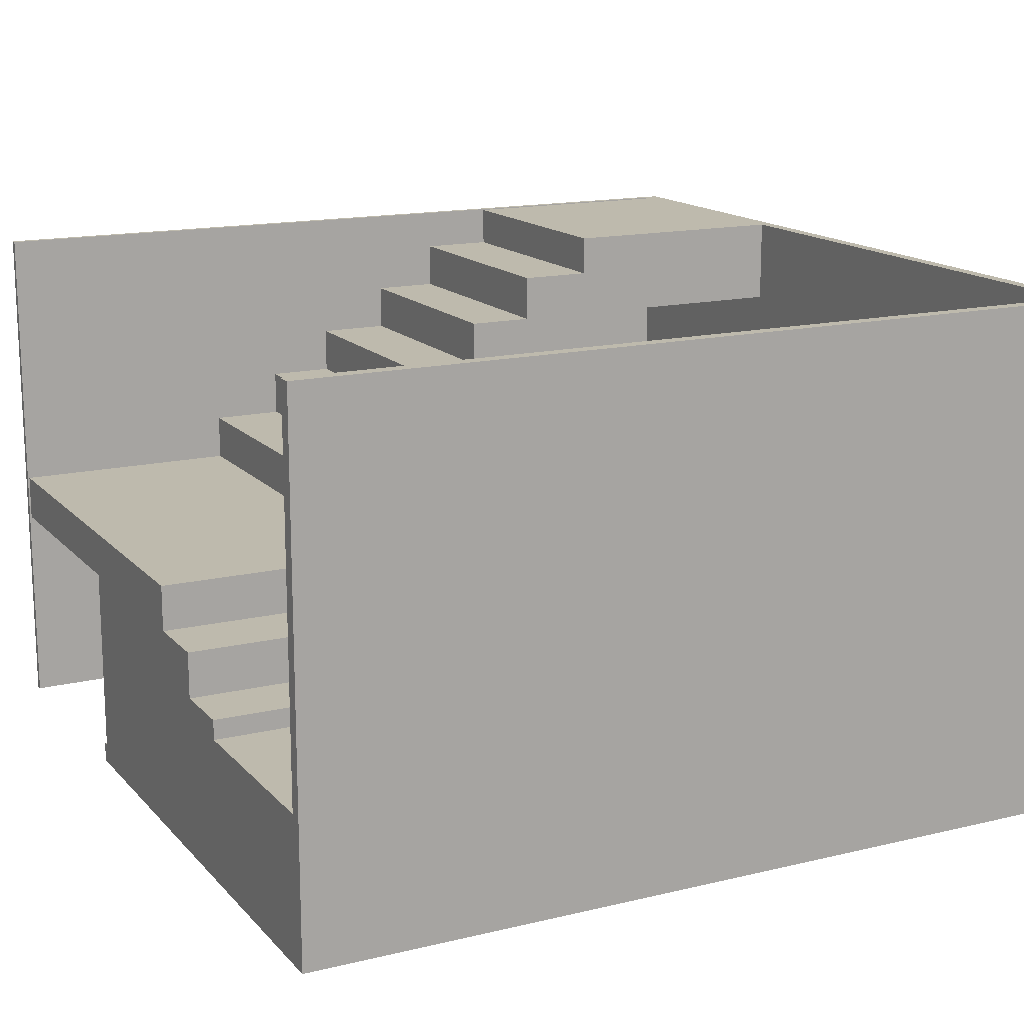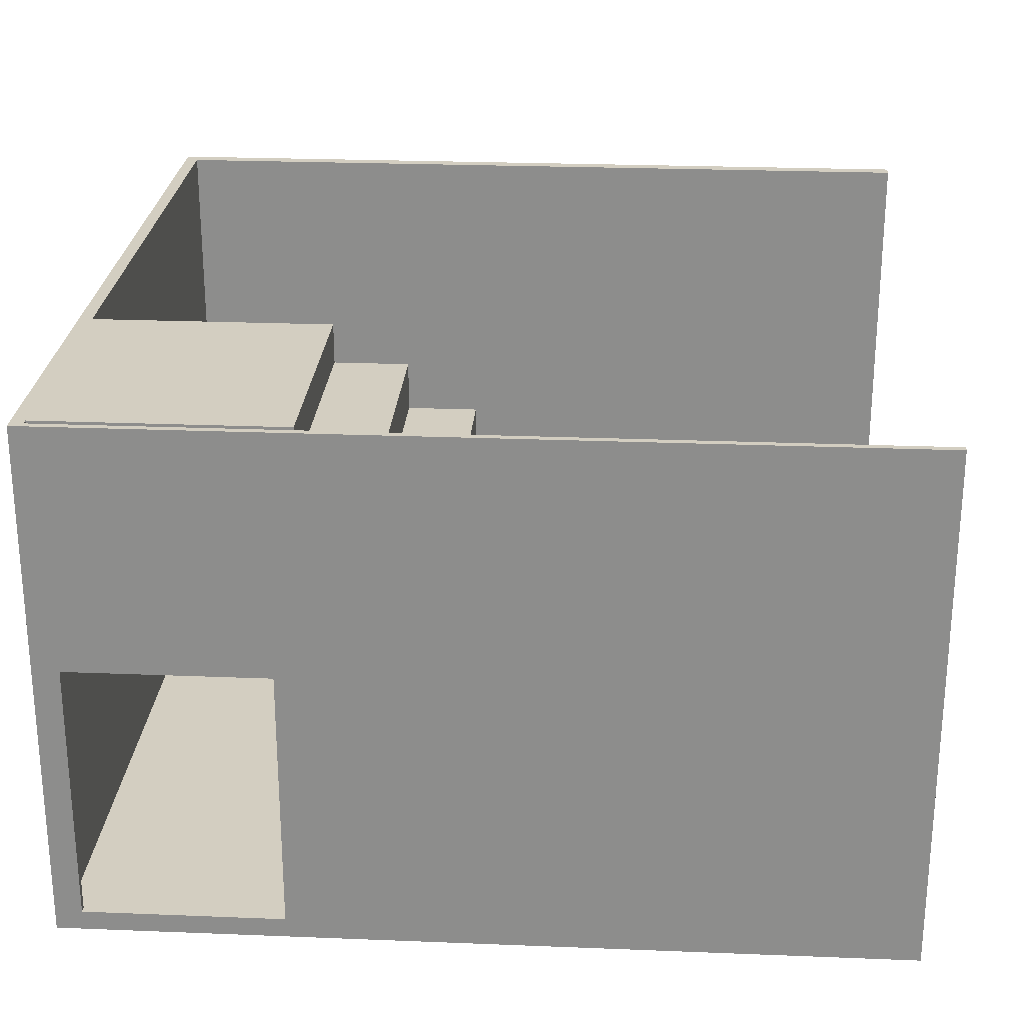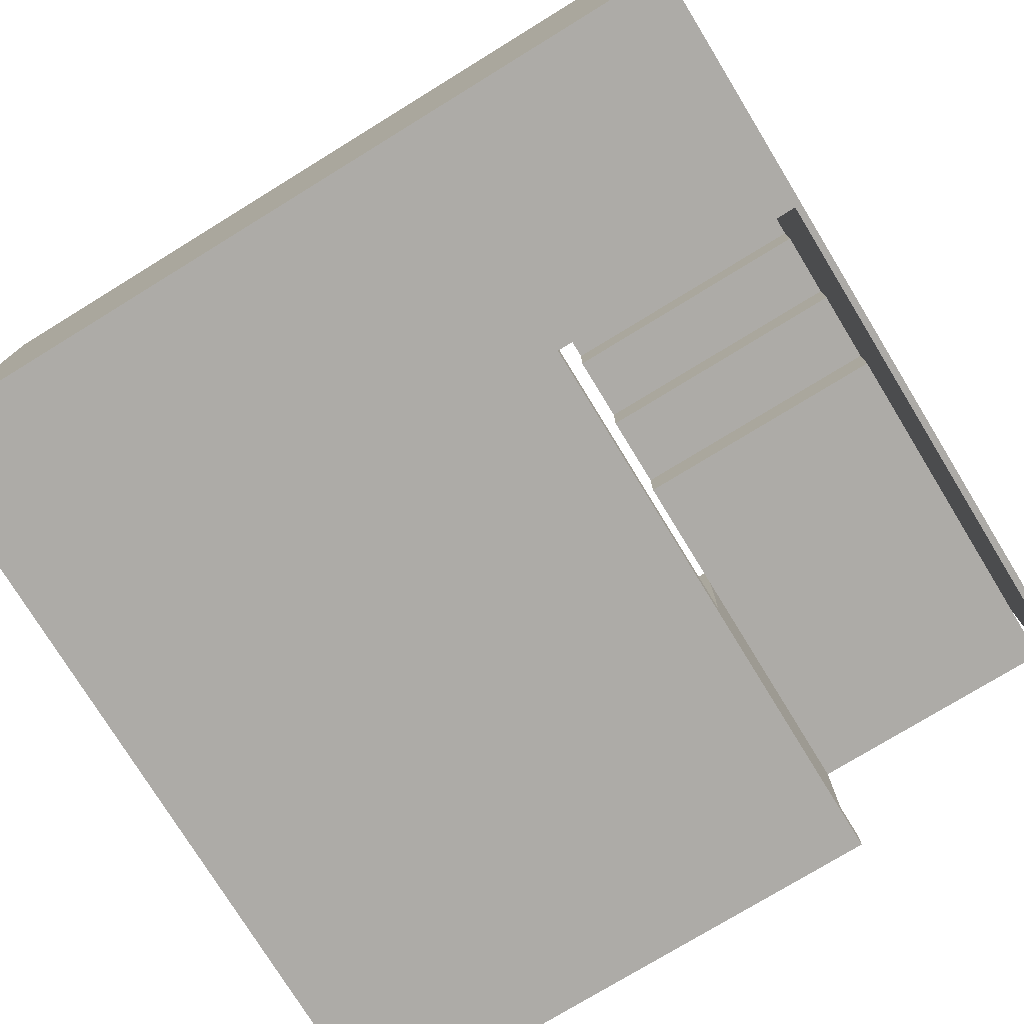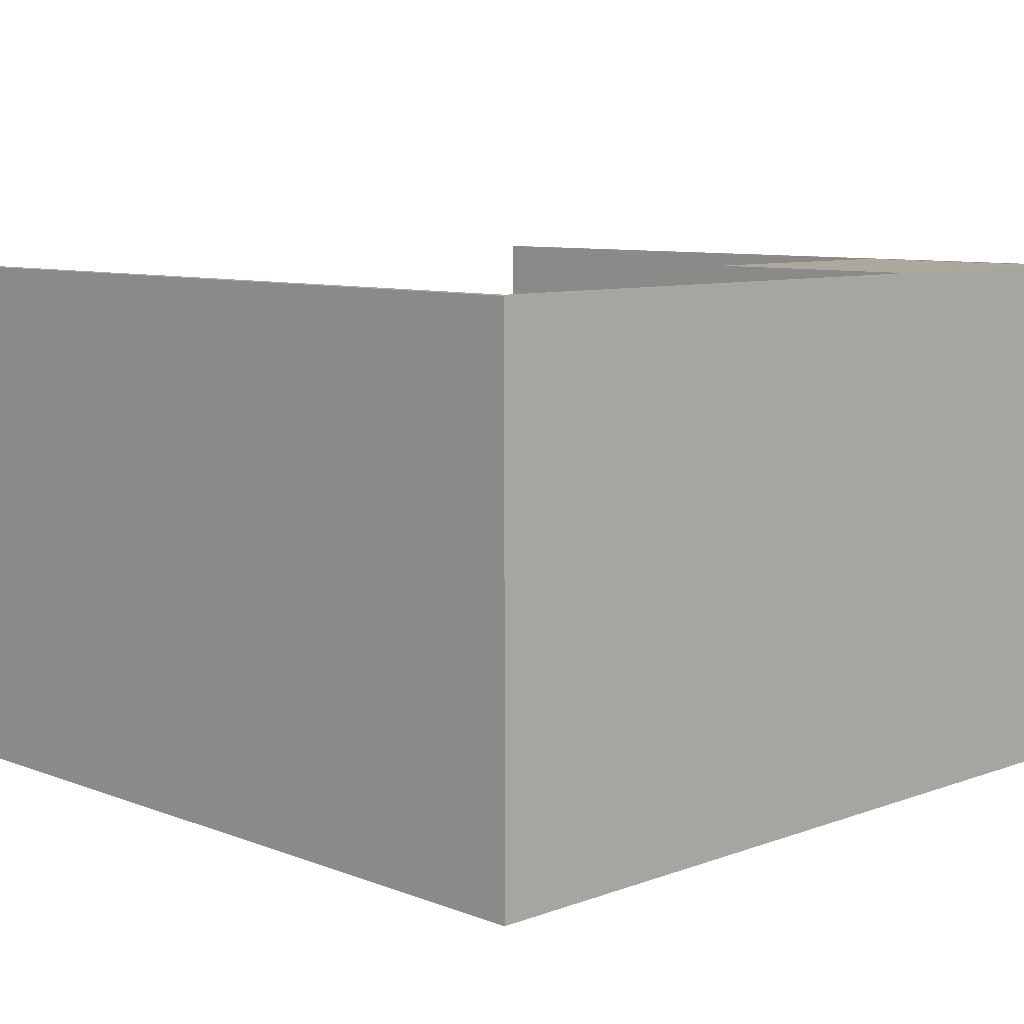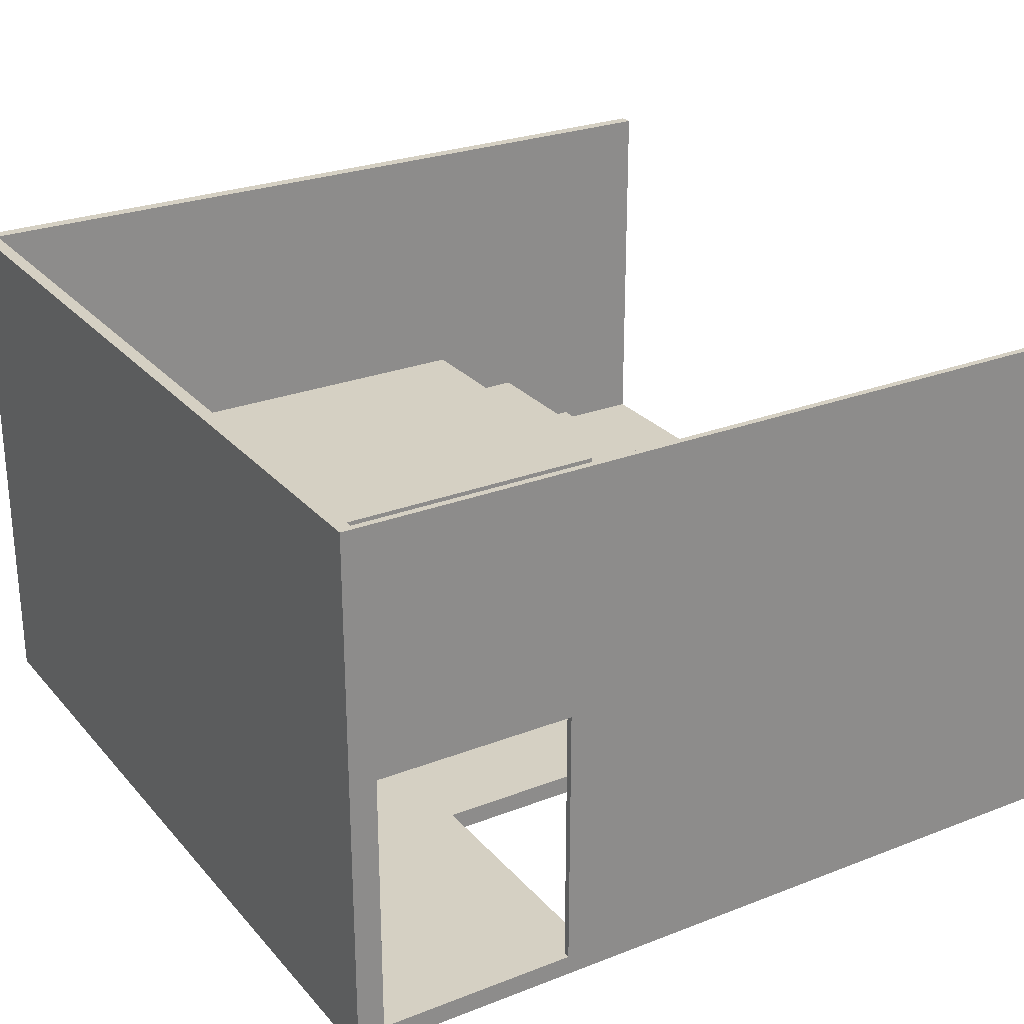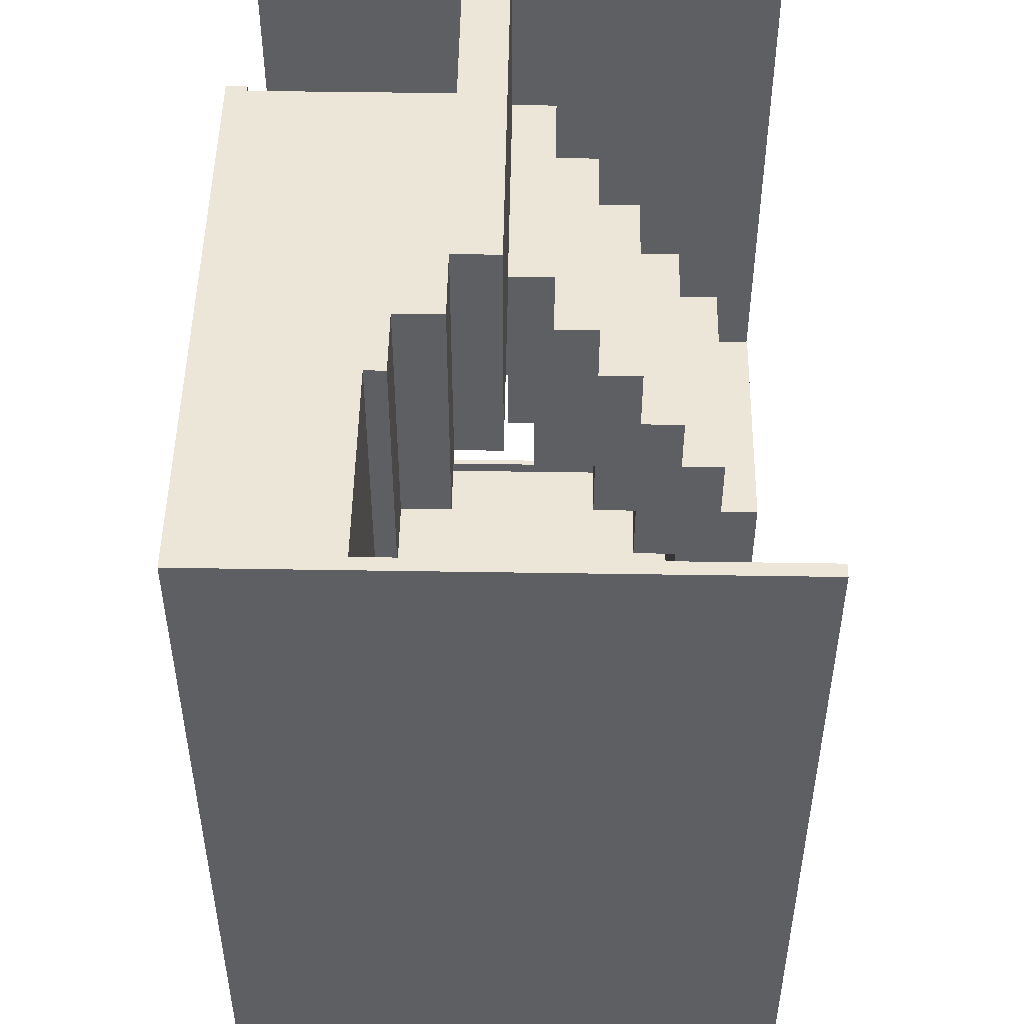
<metadata>
{"format":"obj","ext":"obj","renderer":"f3d","projection":"perspective","resolution":1024,"background":"white","views":[{"elev":15.4,"azim":63.1,"up":"+Y"},{"elev":25.0,"azim":-86.3,"up":"+Y"},{"elev":-76.4,"azim":-148.5,"up":"+Y"},{"elev":8.5,"azim":135.6,"up":"+Y"},{"elev":26.3,"azim":-121.4,"up":"+Y"},{"elev":49.5,"azim":91.0,"up":"+Z"}]}
</metadata>
<code>
g 4x2 third-2
v -63 0 63
v -63 0 -63
v -63 3 -29
v -63 3 -59
v -63 43 -29
v -63 43 -59
v -63 80 63
v -63 80 -63
v -61 32 63
v -61 32 7
v -61 39 63
v -61 39 28
v -61 39 7
v -61 39 -4
v -61 46 28
v -61 46 17
v -61 46 -4
v -61 46 -14
v -61 53 17
v -61 53 7
v -61 53 -14
v -61 53 -25
v -61 60 7
v -61 60 -4
v -61 60 -25
v -61 60 -36
v -61 67 -4
v -61 67 -14
v -61 67 -36
v -61 67 -61
v -61 74 -14
v -61 74 -25
v -61 80 -25
v -61 80 -61
v -23 0 63
v -23 0 -25
v -23 3 63
v -23 3 -25
v -22 3 63
v -22 3 25
v -22 32 63
v -22 32 25
v 24 3 25
v 24 3 4
v 24 8 14
v 24 8 4
v 24 15 25
v 24 15 14
v 61 3 4
v 61 3 -61
v 61 8 14
v 61 8 4
v 61 15 25
v 61 15 14
v 61 22 63
v 61 22 25
v 61 80 63
v 61 80 -61
v -62 0 63
v -62 0 -25
v -62 3 -25
v -62 3 -29
v -62 3 -59
v -62 3 -61
v -62 43 -29
v -62 43 -59
v -62 80 63
v -62 80 -61
v -22 32 25
v -22 32 7
v -22 39 28
v -22 39 25
v -22 39 7
v -22 39 -4
v -22 46 28
v -22 46 17
v -22 46 -4
v -22 46 -14
v -22 53 17
v -22 53 7
v -22 53 -14
v -22 53 -25
v -22 60 7
v -22 60 -4
v -22 60 -25
v -22 60 -36
v -22 67 -4
v -22 67 -14
v -22 67 -36
v -22 67 -61
v -22 74 -14
v -22 74 -25
v -22 80 -25
v -22 80 -61
v 10 32 63
v 10 32 25
v 10 39 63
v 10 39 25
v 21 25 63
v 21 25 25
v 21 32 63
v 21 32 25
v 31 22 63
v 31 22 25
v 31 25 63
v 31 25 25
v 63 0 63
v 63 0 -63
v 63 80 63
v 63 80 -63
v -63 0 63
v -63 80 63
v -62 0 63
v -62 80 63
v -61 32 63
v -61 39 63
v -23 0 63
v -23 3 63
v -22 3 63
v -22 32 63
v 10 32 63
v 10 39 63
v 21 25 63
v 21 32 63
v 31 22 63
v 31 25 63
v 61 3 63
v 61 22 63
v 61 80 63
v 62 0 63
v 62 80 63
v 63 0 63
v 63 80 63
v -61 39 28
v -61 46 28
v -22 39 28
v -22 46 28
v -61 46 17
v -61 53 17
v -22 46 17
v -22 53 17
v -61 53 7
v -61 60 7
v -22 53 7
v -22 60 7
v -61 60 -4
v -61 67 -4
v -22 60 -4
v -22 67 -4
v -61 67 -14
v -61 74 -14
v -22 67 -14
v -22 74 -14
v -62 0 -25
v -62 3 -25
v -61 74 -25
v -61 80 -25
v -23 0 -25
v -23 3 -25
v -22 74 -25
v -22 80 -25
v -63 3 -59
v -63 43 -59
v -62 3 -59
v -62 43 -59
v -62 3 -61
v -62 80 -61
v -61 67 -61
v -61 80 -61
v -22 67 -61
v -22 80 -61
v 61 3 -61
v 61 80 -61
v -22 3 25
v -22 32 25
v -22 39 25
v 10 32 25
v 10 39 25
v 21 25 25
v 21 32 25
v 24 3 25
v 24 15 25
v 31 22 25
v 31 25 25
v 61 15 25
v 61 22 25
v 24 8 14
v 24 15 14
v 61 8 14
v 61 15 14
v -61 32 7
v -61 39 7
v -22 32 7
v -22 39 7
v 24 3 4
v 24 8 4
v 61 3 4
v 61 8 4
v -61 39 -4
v -61 46 -4
v -22 39 -4
v -22 46 -4
v -61 46 -14
v -61 53 -14
v -22 46 -14
v -22 53 -14
v -61 53 -25
v -61 60 -25
v -22 53 -25
v -22 60 -25
v -63 3 -29
v -63 43 -29
v -62 3 -29
v -62 43 -29
v -61 60 -36
v -61 67 -36
v -22 60 -36
v -22 67 -36
v -63 0 -63
v -63 80 -63
v 62 0 -63
v 62 80 -63
v 63 0 -63
v 63 80 -63
v -63 0 63
v -62 0 63
v -23 0 63
v 62 0 63
v 63 0 63
v -22 0 62
v 62 0 62
v -22 0 25
v 24 0 25
v 24 0 4
v 62 0 4
v -62 0 -25
v -23 0 -25
v -63 0 -63
v 62 0 -63
v 63 0 -63
v -61 32 63
v -22 32 63
v -22 32 25
v -61 32 7
v -22 32 7
v -61 39 7
v -22 39 7
v -61 39 -4
v -22 39 -4
v -63 43 -29
v -62 43 -29
v -63 43 -59
v -62 43 -59
v -61 46 -4
v -22 46 -4
v -61 46 -14
v -22 46 -14
v -61 53 -14
v -22 53 -14
v -61 53 -25
v -22 53 -25
v -61 60 -25
v -22 60 -25
v -61 60 -36
v -22 60 -36
v -61 67 -36
v -22 67 -36
v -61 67 -61
v -22 67 -61
v -23 3 63
v -22 3 63
v -22 3 25
v 24 3 25
v 24 3 4
v 61 3 4
v -62 3 -25
v -23 3 -25
v -63 3 -29
v -62 3 -29
v -63 3 -59
v -62 3 -59
v -62 3 -61
v 61 3 -61
v 24 8 14
v 61 8 14
v 24 8 4
v 61 8 4
v 24 15 25
v 61 15 25
v 24 15 14
v 61 15 14
v 31 22 63
v 61 22 63
v 31 22 25
v 61 22 25
v 21 25 63
v 31 25 63
v 21 25 25
v 31 25 25
v 10 32 63
v 21 32 63
v 10 32 25
v 21 32 25
v -61 39 63
v 10 39 63
v -61 39 28
v -22 39 28
v -22 39 25
v 10 39 25
v -61 46 28
v -22 46 28
v -61 46 17
v -22 46 17
v -61 53 17
v -22 53 17
v -61 53 7
v -22 53 7
v -61 60 7
v -22 60 7
v -61 60 -4
v -22 60 -4
v -61 67 -4
v -22 67 -4
v -61 67 -14
v -22 67 -14
v -61 74 -14
v -22 74 -14
v -61 74 -25
v -22 74 -25
v -63 80 63
v -62 80 63
v 61 80 63
v 62 80 63
v 63 80 63
v -61 80 -25
v -22 80 -25
v -62 80 -61
v -61 80 -61
v -22 80 -61
v 61 80 -61
v -63 80 -63
v 62 80 -63
v 63 80 -63
f 3 2 1
f 4 2 3
f 5 3 1
f 6 2 4
f 7 5 1
f 7 6 5
f 8 2 6
f 8 6 7
f 11 10 9
f 12 10 11
f 13 10 12
f 15 14 13
f 15 13 12
f 16 14 15
f 17 14 16
f 19 18 17
f 19 17 16
f 20 18 19
f 21 18 20
f 23 22 21
f 23 21 20
f 24 22 23
f 25 22 24
f 27 26 25
f 27 25 24
f 28 26 27
f 29 26 28
f 31 30 29
f 31 29 28
f 32 30 31
f 33 30 32
f 34 30 33
f 37 36 35
f 38 36 37
f 41 40 39
f 42 40 41
f 45 44 43
f 46 44 45
f 47 45 43
f 48 45 47
f 52 50 49
f 54 52 51
f 56 54 53
f 57 56 55
f 58 50 52
f 58 56 57
f 58 52 54
f 58 54 56
f 59 60 61
f 61 62 65
f 63 64 66
f 59 61 67
f 65 66 67
f 61 65 67
f 66 64 68
f 67 66 68
f 69 70 72
f 72 70 73
f 71 72 75
f 73 74 75
f 72 73 75
f 75 74 76
f 76 74 77
f 77 78 79
f 76 77 79
f 79 78 80
f 80 78 81
f 81 82 83
f 80 81 83
f 83 82 84
f 84 82 85
f 85 86 87
f 84 85 87
f 87 86 88
f 88 86 89
f 89 90 91
f 88 89 91
f 91 90 92
f 92 90 93
f 93 90 94
f 95 96 97
f 97 96 98
f 99 100 101
f 101 100 102
f 103 104 105
f 105 104 106
f 107 108 109
f 109 108 110
f 113 112 111
f 114 112 113
f 119 118 117
f 120 116 115
f 121 116 120
f 121 120 119
f 122 116 121
f 123 121 119
f 124 121 123
f 125 123 119
f 126 123 125
f 127 119 117
f 127 125 119
f 128 125 127
f 130 128 127
f 130 129 128
f 130 127 117
f 131 129 130
f 132 131 130
f 133 131 132
f 136 135 134
f 137 135 136
f 140 139 138
f 141 139 140
f 144 143 142
f 145 143 144
f 148 147 146
f 149 147 148
f 152 151 150
f 153 151 152
f 158 155 154
f 159 155 158
f 160 157 156
f 161 157 160
f 164 163 162
f 165 163 164
f 168 167 166
f 169 167 168
f 170 168 166
f 172 170 166
f 172 171 170
f 173 171 172
f 174 175 177
f 175 176 177
f 177 176 178
f 174 177 179
f 179 177 180
f 174 179 181
f 181 179 182
f 182 179 183
f 183 179 184
f 182 183 185
f 185 183 186
f 187 188 189
f 189 188 190
f 191 192 193
f 193 192 194
f 195 196 197
f 197 196 198
f 199 200 201
f 201 200 202
f 203 204 205
f 205 204 206
f 207 208 209
f 209 208 210
f 211 212 213
f 213 212 214
f 215 216 217
f 217 216 218
f 219 220 221
f 221 220 222
f 221 222 223
f 223 222 224
f 230 228 227
f 231 229 228
f 231 228 230
f 232 230 227
f 232 231 230
f 233 231 232
f 234 233 232
f 234 231 233
f 235 229 231
f 235 231 234
f 236 226 225
f 237 234 232
f 237 232 227
f 237 235 234
f 238 236 225
f 238 237 236
f 239 229 235
f 239 237 238
f 239 235 237
f 240 229 239
f 243 242 241
f 244 243 241
f 245 243 244
f 248 247 246
f 249 247 248
f 252 251 250
f 253 251 252
f 256 255 254
f 257 255 256
f 260 259 258
f 261 259 260
f 264 263 262
f 265 263 264
f 268 267 266
f 269 267 268
f 270 271 272
f 272 273 274
f 270 272 277
f 274 275 277
f 272 274 277
f 276 277 279
f 278 279 280
f 279 277 281
f 280 279 281
f 281 277 282
f 277 275 283
f 282 277 283
f 284 285 286
f 286 285 287
f 288 289 290
f 290 289 291
f 292 293 294
f 294 293 295
f 296 297 298
f 298 297 299
f 300 301 302
f 302 301 303
f 304 305 306
f 306 305 307
f 307 305 308
f 308 305 309
f 310 311 312
f 312 311 313
f 314 315 316
f 316 315 317
f 318 319 320
f 320 319 321
f 322 323 324
f 324 323 325
f 326 327 328
f 328 327 329
f 330 331 337
f 335 336 338
f 338 336 339
f 332 333 340
f 330 337 341
f 339 340 341
f 338 339 341
f 337 338 341
f 340 333 342
f 341 340 342
f 333 334 342
f 342 334 343

</code>
